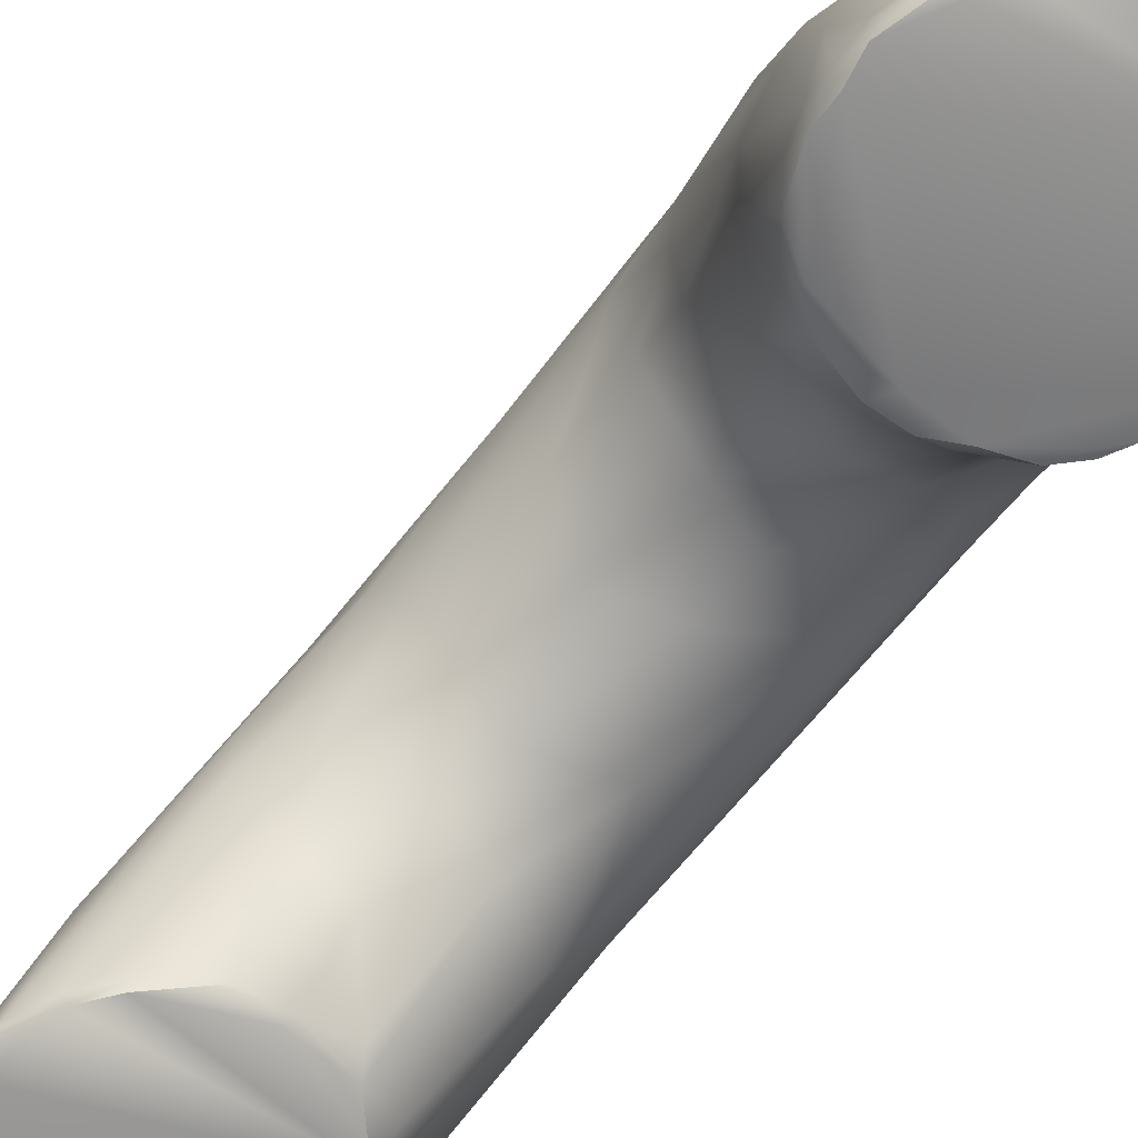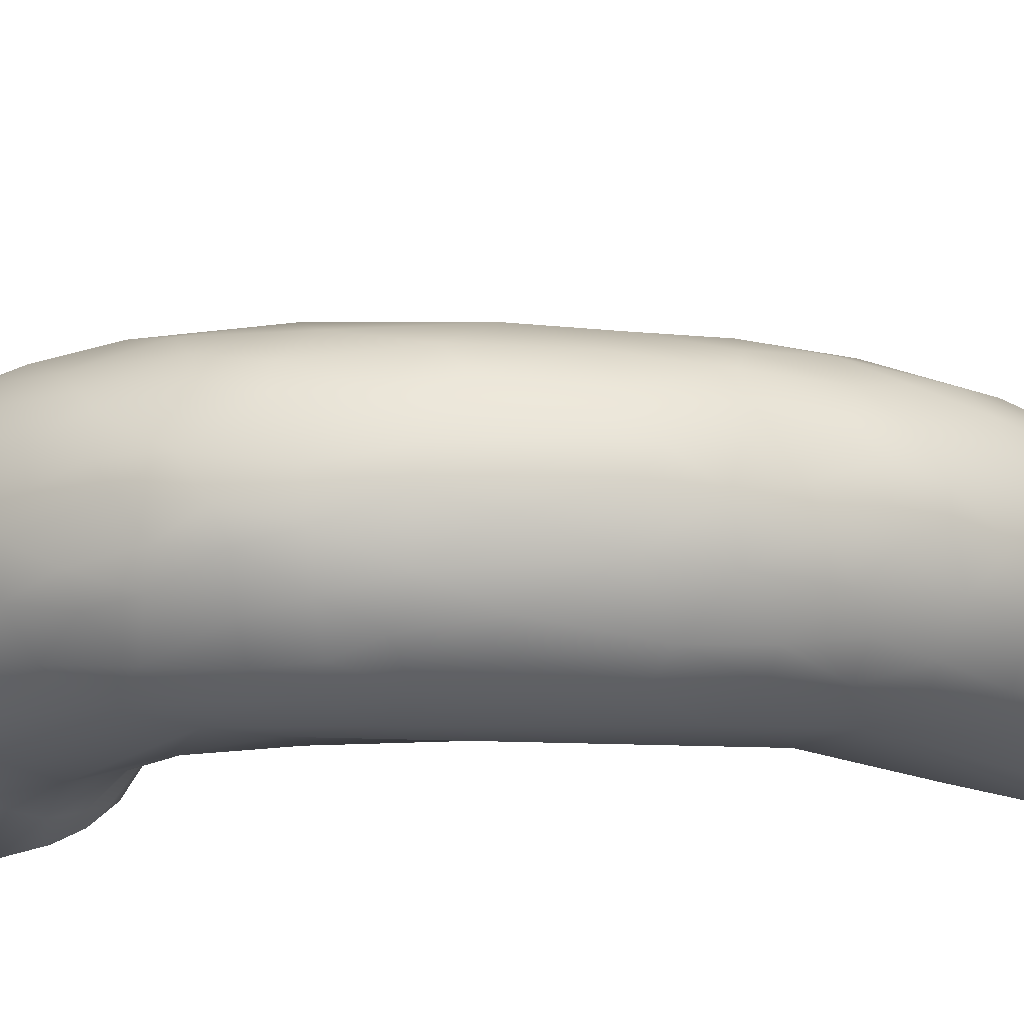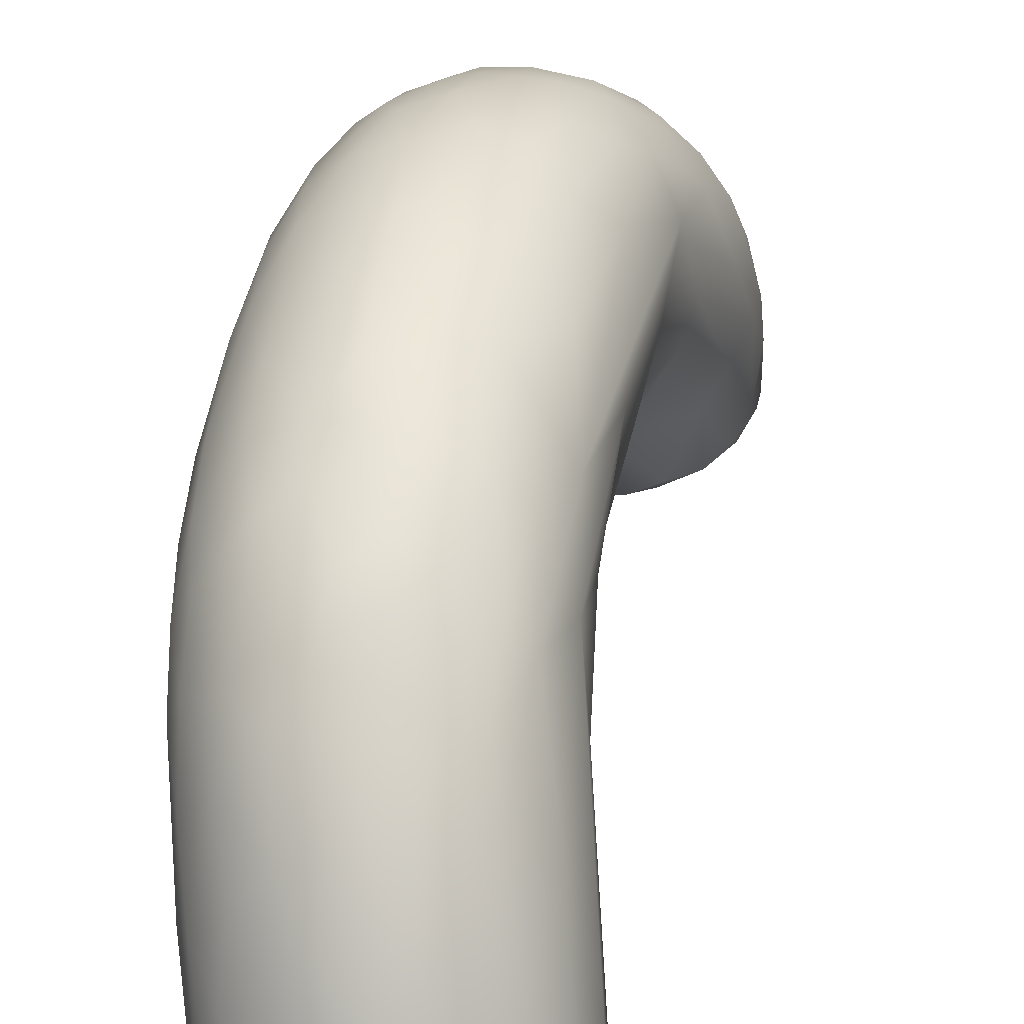
<metadata>
{"format":"obj","ext":"obj","renderer":"f3d","projection":"perspective","resolution":1024,"background":"white","views":[{"elev":-66.3,"azim":-56.7,"up":"+Z"},{"elev":56.2,"azim":71.4,"up":"+Z"},{"elev":41.5,"azim":172.5,"up":"+Z"}]}
</metadata>
<code>
v 33.83 -57.26 1282
v 33.9 -57.44 1283
v 32.64 -55.14 1283
v 32.07 -54.36 1282
v 34.55 -61.23 1282
v 34.71 -62.75 1284
v 34.59 -59.76 1283
v 33.49 -58.35 1282
v 33.94 -60.28 1289
v 32.37 -58.63 1291
v 33.06 -62.65 1295
v 34.37 -64.02 1282
v 34.32 -66.99 1296
v 32.22 -65.06 1300
v 34.84 -69.11 1295
v 34.32 -71.46 1300
v 32.36 -69.73 1303
v 33.65 -75.9 1305
v 31.55 -73.63 1307
v 34.43 -76.82 1302
v 34.22 -80.14 1301
v 33.79 -81 1305
v 32.67 -79.83 1308
v 31.06 -80.08 1310
v 32.92 -83.62 1298
v 33.01 -85.68 1306
v 32.2 -84.83 1309
v 32.68 -88.65 1303
v 31.05 -90.24 1310
v 31.67 -92.08 1307
v 30.79 -95.9 1306
v 29.2 -98.3 1310
v 30.03 -52.26 1283
v 29.95 -53.44 1282
v 29.47 -51.69 1282
v 28.8 -51.35 1283
v 28.69 -53.04 1287
v 30.87 -55.17 1288
v 30.28 -59.9 1296
v 28.24 -60.36 1299
v 29.86 -64.96 1302
v 27.13 -64.88 1304
v 29.42 -70 1307
v 29.48 -71.62 1282
v 28.77 -73.82 1283
v 28.77 -73.78 1310
v 26.6 -73.05 1310
v 29.7 -77.51 1311
v 27.53 -77.07 1312
v 28.86 -81.1 1312
v 26.13 -80.92 1314
v 29.67 -81.59 1292
v 29.24 -85.22 1294
v 25.95 -85.55 1315
v 29.36 -86.04 1312
v 27.71 -91.48 1314
v 27.53 -98.33 1298
v 27.96 -98.23 1312
v 25.01 -102.5 1314
v 24.43 -105.4 1298
v 27.78 -105 1304
v 28.06 -104 1308
v 26.17 -107.8 1310
v 26.66 -104.3 1311
v 24.42 -109 1299
v 25.47 -110.6 1302
v 26.49 -109 1307
v 24.83 -111.7 1309
v 24.2 -114.4 1303
v 24.26 -114.3 1306
v 27.23 -50.42 1282
v 27.23 -50.69 1283
v 27.13 -50.79 1282
v 25.58 -50.17 1283
v 25.01 -49.86 1282
v 24.45 -49.99 1283
v 24.41 -50.11 1282
v 24.82 -51.44 1282
v 23.87 -50.88 1285
v 23.37 -49.96 1283
v 26.08 -51.67 1286
v 27.06 -54.89 1292
v 24.73 -53.72 1291
v 23.37 -55.58 1294
v 26.07 -58.46 1298
v 22.75 -59.26 1299
v 25.02 -62.06 1302
v 22.66 -64.2 1304
v 25.17 -67.83 1307
v 25.25 -73.89 1282
v 23.87 -75.03 1283
v 23.14 -73.8 1311
v 25.18 -76.57 1312
v 22.34 -77.16 1313
v 23.25 -83.27 1291
v 21.83 -82.97 1315
v 24.52 -90.22 1316
v 22.93 -88.11 1316
v 24.01 -91.16 1294
v 21.55 -91.79 1317
v 24.24 -97.03 1316
v 22.6 -95.13 1316
v 21.94 -102.1 1295
v 21.78 -101.6 1316
v 24.14 -107.7 1313
v 21.45 -107.1 1315
v 21.67 -110 1296
v 23.26 -111.7 1312
v 20.76 -111.1 1314
v 20.29 -113.1 1294
v 20.39 -115.8 1311
v 21.88 -116.3 1297
v 21.62 -119.3 1304
v 22.21 -116.9 1308
v 19.12 -121.9 1306
v 22.21 -49.84 1282
v 22.23 -50.33 1284
v 22.28 -51.09 1282
v 21.14 -50.36 1283
v 21.09 -50.43 1282
v 20.04 -50.37 1282
v 20.39 -50.97 1282
v 19.69 -51.03 1282
v 18.29 -51.69 1283
v 21.5 -53.09 1289
v 19.18 -53.92 1289
v 18.62 -57.72 1295
v 19.35 -61.97 1301
v 17.95 -65.65 1303
v 20.79 -64.64 1304
v 21.34 -67.78 1307
v 18.45 -68.75 1307
v 20.55 -73.52 1282
v 20.16 -72.58 1282
v 17.24 -71.73 1283
v 20.14 -75.83 1312
v 19.46 -72.27 1310
v 19.18 -77.36 1287
v 17.59 -82.46 1292
v 18.45 -82.31 1314
v 18.1 -87.08 1293
v 19.12 -88.55 1316
v 17.91 -98.09 1294
v 19.6 -99.65 1317
v 16.62 -103.4 1294
v 18.55 -106.4 1316
v 17.65 -107.3 1293
v 18.4 -111.5 1315
v 16.59 -112.2 1291
v 18.73 -114.8 1313
v 15.41 -115.9 1314
v 15.75 -119.3 1283
v 15.24 -118.6 1282
v 17.13 -118.1 1289
v 19.12 -119.1 1310
v 17.04 -119.5 1311
v 17.07 -123.6 1283
v 16.34 -120.9 1282
v 16.65 -123.3 1282
v 15.64 -120.9 1282
v 17.15 -123.3 1286
v 16.55 -120.8 1284
v 18.63 -121.7 1292
v 16.22 -125.5 1304
v 16.18 -122.9 1308
v 17 -126.6 1283
v 15.92 -126.3 1282
v 16.8 -127.1 1290
v 18.05 -125.2 1295
v 16.37 -127.3 1298
v 15.56 -130.9 1284
v 15.03 -131.8 1283
v 17.35 -51.92 1282
v 17 -53 1282
v 15.85 -53.41 1283
v 14.08 -56.44 1283
v 14.2 -56.53 1282
v 17.43 -55.27 1290
v 14.58 -58.42 1282
v 15.32 -59.38 1292
v 17.15 -61.06 1298
v 13.58 -64.61 1282
v 14.87 -65.58 1299
v 14.56 -67.47 1282
v 14.48 -68.53 1283
v 15.27 -73.58 1307
v 16.55 -75.75 1310
v 15.16 -75.76 1290
v 12.38 -78.06 1305
v 13.2 -81.01 1296
v 14.33 -80.74 1311
v 16.61 -81.16 1313
v 14.01 -87.1 1296
v 15.58 -89.45 1315
v 13.56 -86.81 1313
v 13.09 -94.07 1296
v 16.11 -96.44 1317
v 13.02 -97.3 1316
v 15.57 -101.5 1317
v 14.36 -106.8 1293
v 11.8 -103.1 1294
v 14.18 -107.4 1317
v 11.51 -105.9 1316
v 13.19 -110.1 1290
v 11.21 -110.2 1316
v 12.62 -115.4 1283
v 10.87 -114.5 1282
v 13.02 -116.3 1314
v 14.91 -112.3 1316
v 12.68 -116.6 1282
v 14.65 -116.1 1286
v 12.36 -120 1312
v 13.94 -121.9 1310
v 12.59 -126 1306
v 12.82 -130.8 1297
v 10.63 -130.5 1300
v 13.74 -133.4 1284
v 12.24 -133.9 1282
v 12.14 -135 1282
v 12.18 -134.6 1284
v 10.88 -135.2 1282
v 10.44 -134 1291
v 13.27 -57.87 1282
v 12.71 -61.22 1283
v 13.03 -64.58 1283
v 13.12 -63.95 1292
v 12.65 -73.41 1295
v 12.41 -74.05 1300
v 12.14 -79.55 1299
v 11.07 -85.09 1300
v 10.63 -83.43 1303
v 11.32 -85.07 1309
v 10.62 -92.99 1313
v 8.75 -95.94 1299
v 7.649 -93.24 1307
v 9.323 -102.7 1315
v 8.909 -106.9 1293
v 8.424 -109.9 1315
v 8.44 -115.2 1282
v 8.217 -113.3 1283
v 10.31 -112.7 1286
v 7.419 -111.2 1287
v 10.54 -115.4 1314
v 8.145 -115.8 1313
v 9.474 -119.5 1312
v 10.01 -124.6 1308
v 7.613 -124.8 1308
v 8.13 -128.5 1304
v 5.811 -127.4 1305
v 9.491 -133 1295
v 7.164 -133.3 1296
v 6.239 -130.5 1301
v 7.768 -134.9 1282
v 8.678 -136.8 1282
v 5.366 -137.2 1283
v 6.872 -136.8 1284
v 7.643 -134.8 1292
v 5.386 -135.7 1289
v 3.935 -106.7 1296
v 5.924 -102.9 1299
v 4.139 -102.6 1304
v 6.249 -103.2 1312
v 5.351 -109.9 1290
v 2.043 -107.2 1299
v 5.748 -110 1313
v 4.074 -112.9 1283
v 1.753 -114.3 1282
v 3.262 -112.2 1310
v 5.546 -119.7 1310
v 1.409 -117.6 1308
v 5.158 -116.5 1311
v 2.054 -123.9 1306
v 4.514 -124.4 1307
v 2.982 -128.7 1302
v 3.868 -132.6 1297
v 4.685 -136.8 1282
v 3.479 -137 1283
v 1.4 -136.5 1283
v 0.8913 -136.2 1282
v 4.705 -136.9 1284
v 3.007 -136.7 1284
v 3.207 -135.4 1290
v 0.9772 -134.9 1290
v 4.878 -134.4 1293
v 2.084 -133.9 1293
v 0.6973 -109 1302
v 1.725 -109.7 1307
v 1.559 -113.2 1283
v -0.5142 -112.4 1290
v -2.466 -113.8 1292
v -1.39 -114.9 1283
v -0.9265 -115.9 1305
v -3.174 -120.5 1301
v -1.502 -121.1 1303
v 1.249 -120.5 1307
v -0.3182 -127.5 1301
v -1.706 -124.9 1301
v -2.727 -127.7 1297
v -3.401 -131.1 1291
v 0.5885 -131.9 1296
v -1.614 -130.5 1296
v 0.06941 -135.1 1282
v -1.199 -135.2 1283
v -1.862 -134.5 1282
v -3.411 -133.4 1283
v -1.327 -133.5 1290
v -3.401 -116.3 1283
v -4.152 -118 1282
v -5.045 -118.5 1284
v -4.779 -117.6 1292
v -5.031 -119.3 1295
v -2.923 -115.4 1299
v -5.045 -120.3 1282
v -5.885 -120.3 1283
v -6.47 -122 1283
v -6.281 -122.5 1282
v -6.711 -123 1284
v -6.102 -120.4 1289
v -6.342 -123 1290
v -4.097 -119.8 1298
v -4.108 -123.7 1298
v -5.545 -127.3 1282
v -6.748 -123.6 1283
v -6.83 -124.2 1283
v -6.796 -125.3 1283
v -6.454 -126.3 1282
v -6.669 -126.5 1285
v -5.736 -127.8 1290
v -4.687 -126.5 1295
v -5.41 -124 1294
v -4.544 -132.2 1282
v -4.937 -129.7 1282
v -5.971 -128.2 1282
v -6.363 -128.1 1282
v -6.022 -129.3 1283
v -4.73 -131.2 1286
v -3.944 -132.7 1284
v 33.83 -57.26 1282
v 32.07 -54.36 1282
v 34.55 -61.23 1282
v 34.55 -61.23 1282
v 34.59 -59.76 1283
v 34.37 -64.02 1282
v 29.47 -51.69 1282
v 29.48 -71.62 1282
v 27.23 -50.42 1282
v 25.01 -49.86 1282
v 24.41 -50.11 1282
v 22.21 -49.84 1282
v 22.21 -49.84 1282
v 22.21 -49.84 1282
v 20.04 -50.37 1282
v 15.24 -118.6 1282
v 16.34 -120.9 1282
v 16.65 -123.3 1282
v 15.03 -131.8 1283
v 17.35 -51.92 1282
v 14.2 -56.53 1282
v 14.56 -67.47 1282
v 10.87 -114.5 1282
v 12.68 -116.6 1282
v 12.14 -135 1282
v 13.27 -57.87 1282
v 8.217 -113.3 1283
v 8.678 -136.8 1282
v 8.678 -136.8 1282
v 5.366 -137.2 1283
v 4.685 -136.8 1282
v 0.8913 -136.2 1282
v -1.862 -134.5 1282
v -4.152 -118 1282
v -5.045 -120.3 1282
v -6.281 -122.5 1282
v -5.545 -127.3 1282
v -6.454 -126.3 1282
v -4.544 -132.2 1282
v -5.971 -128.2 1282
v -5.971 -128.2 1282
v -6.363 -128.1 1282
v -6.363 -128.1 1282
v -6.363 -128.1 1282
g grp1
f 4 35 3
f 3 35 33
f 1 2 7
f 2 9 7
f 338 8 339
f 3 1 4
f 2 1 3
f 3 9 2
f 33 38 3
f 39 10 38
f 7 6 5
f 6 12 5
f 338 342 8
f 8 340 343
f 8 342 341
f 339 8 34
f 34 8 343
f 6 15 21
f 6 7 15
f 9 3 10
f 11 9 10
f 10 39 11
f 38 10 3
f 11 13 9
f 14 13 11
f 39 14 11
f 21 12 6
f 25 12 21
f 44 12 25
f 34 343 345
f 9 13 7
f 13 15 7
f 14 17 13
f 41 14 39
f 16 15 13
f 17 16 13
f 14 41 17
f 21 15 20
f 16 20 15
f 16 18 20
f 16 17 18
f 19 18 17
f 23 18 19
f 52 45 25
f 20 22 21
f 20 18 22
f 18 23 22
f 21 22 26
f 23 27 22
f 24 27 23
f 24 23 19
f 24 19 48
f 27 24 55
f 48 50 24
f 24 50 55
f 52 25 53
f 21 28 25
f 21 26 28
f 27 26 22
f 26 27 29
f 25 28 61
f 26 30 28
f 26 29 30
f 28 30 31
f 29 27 55
f 25 66 57
f 28 31 61
f 31 30 62
f 29 32 30
f 30 32 62
f 29 58 32
f 31 62 61
f 344 339 34
f 35 36 33
f 37 33 36
f 71 72 36
f 35 71 36
f 72 37 36
f 344 73 346
f 73 344 34
f 38 33 37
f 82 38 37
f 81 82 37
f 82 39 38
f 40 39 82
f 40 82 85
f 40 41 39
f 40 42 41
f 42 43 41
f 87 42 40
f 89 42 87
f 89 43 42
f 41 43 17
f 17 43 19
f 43 89 47
f 46 43 47
f 25 45 44
f 90 44 45
f 95 90 45
f 46 19 43
f 46 48 19
f 48 46 49
f 46 47 49
f 93 49 47
f 52 95 45
f 48 49 50
f 50 49 51
f 99 52 53
f 95 52 99
f 54 55 50
f 51 54 50
f 25 57 53
f 54 56 55
f 54 97 56
f 97 101 56
f 57 99 53
f 29 55 56
f 29 56 58
f 56 59 58
f 101 59 56
f 99 57 60
f 25 61 66
f 58 64 32
f 32 64 62
f 66 65 57
f 57 65 60
f 67 61 62
f 62 63 67
f 64 63 62
f 63 68 67
f 59 64 58
f 59 105 64
f 61 67 69
f 66 61 69
f 69 67 70
f 67 68 70
f 105 63 64
f 70 113 69
f 37 72 81
f 73 75 346
f 347 74 71
f 74 72 71
f 74 81 72
f 81 74 79
f 77 75 73
f 347 76 74
f 74 76 79
f 78 348 73
f 78 73 34
f 345 78 34
f 77 116 75
f 347 80 76
f 349 348 118
f 118 348 78
f 80 79 76
f 118 78 345
f 83 82 81
f 83 81 79
f 83 84 82
f 85 82 84
f 84 86 85
f 40 85 87
f 86 87 85
f 87 86 88
f 88 89 87
f 131 89 88
f 131 92 89
f 91 90 95
f 95 138 91
f 138 133 91
f 133 90 91
f 92 47 89
f 92 93 47
f 51 49 93
f 93 96 51
f 94 93 92
f 96 93 94
f 136 94 92
f 51 96 54
f 98 97 54
f 54 96 98
f 96 142 98
f 98 100 97
f 142 100 98
f 143 99 103
f 101 97 102
f 100 102 97
f 60 103 99
f 60 107 103
f 59 101 104
f 106 59 104
f 102 104 101
f 146 104 144
f 147 103 107
f 105 59 106
f 146 148 106
f 104 146 106
f 107 60 65
f 110 107 65
f 63 108 68
f 63 105 108
f 108 105 109
f 108 109 111
f 109 105 106
f 111 109 150
f 109 106 148
f 109 148 150
f 65 112 110
f 110 112 154
f 65 66 112
f 108 114 68
f 68 114 70
f 114 113 70
f 114 108 111
f 111 150 156
f 163 112 69
f 112 163 154
f 69 112 66
f 69 113 169
f 113 170 169
f 113 115 170
f 114 111 155
f 114 115 113
f 114 155 115
f 169 163 69
f 350 80 347
f 350 117 80
f 117 79 80
f 174 118 345
f 349 118 120
f 120 118 122
f 122 118 174
f 351 120 121
f 352 119 350
f 350 119 117
f 119 125 117
f 125 79 117
f 352 125 119
f 121 120 122
f 123 121 122
f 352 126 125
f 123 122 174
f 124 126 352
f 178 126 124
f 125 83 79
f 126 127 125
f 126 178 127
f 125 84 83
f 125 127 84
f 127 86 84
f 127 128 86
f 86 130 88
f 128 130 86
f 128 129 130
f 181 129 128
f 131 88 130
f 129 132 130
f 132 131 130
f 132 137 131
f 132 187 137
f 132 186 187
f 131 137 92
f 134 345 90
f 133 134 90
f 135 134 133
f 138 135 133
f 135 184 134
f 134 184 345
f 188 135 138
f 92 137 136
f 137 187 136
f 187 192 136
f 188 138 139
f 140 94 136
f 136 192 140
f 95 139 138
f 139 95 141
f 96 140 142
f 94 140 96
f 194 142 140
f 194 140 192
f 95 99 141
f 143 196 141
f 141 193 139
f 193 141 196
f 99 143 141
f 201 196 143
f 144 102 100
f 197 100 142
f 194 197 142
f 198 199 197
f 143 103 145
f 145 103 147
f 144 104 102
f 197 144 100
f 199 144 197
f 145 147 200
f 209 148 146
f 199 146 144
f 200 147 149
f 149 107 110
f 107 149 147
f 154 211 149
f 151 156 150
f 209 151 148
f 151 150 148
f 151 209 208
f 158 152 162
f 160 153 354
f 152 158 353
f 210 153 160
f 152 353 211
f 211 154 162
f 152 211 162
f 149 110 154
f 156 151 213
f 155 111 156
f 159 158 157
f 157 166 159
f 161 166 157
f 355 160 354
f 162 157 158
f 160 355 167
f 210 160 167
f 154 161 162
f 157 162 161
f 163 161 154
f 164 170 115
f 115 165 164
f 155 165 115
f 165 155 156
f 156 213 165
f 166 167 159
f 161 168 166
f 168 161 163
f 163 169 168
f 169 170 168
f 170 171 168
f 170 215 220
f 167 166 172
f 166 171 356
f 168 171 166
f 171 170 356
f 121 123 173
f 124 352 357
f 174 173 123
f 357 178 124
f 357 175 178
f 180 178 175
f 173 174 175
f 174 177 175
f 176 180 175
f 175 177 176
f 358 174 179
f 180 127 178
f 181 127 180
f 179 174 345
f 358 179 223
f 223 179 182
f 182 179 345
f 226 180 176
f 127 181 128
f 183 181 180
f 185 225 182
f 225 185 227
f 180 226 183
f 129 181 183
f 183 186 129
f 182 345 184
f 359 185 182
f 227 185 188
f 225 227 224
f 186 183 189
f 189 183 226
f 186 132 129
f 185 359 135
f 188 185 135
f 232 191 186
f 232 186 189
f 187 186 191
f 229 227 188
f 188 190 229
f 191 192 187
f 188 139 190
f 193 190 139
f 193 230 190
f 230 229 190
f 232 195 191
f 194 192 195
f 192 191 195
f 196 234 193
f 193 234 230
f 195 233 194
f 233 195 232
f 194 233 198
f 260 196 201
f 198 197 194
f 201 145 200
f 204 201 200
f 201 143 145
f 199 202 146
f 146 202 209
f 199 203 202
f 199 198 203
f 200 149 204
f 202 205 209
f 203 205 202
f 205 203 238
f 206 361 207
f 360 210 239
f 206 207 241
f 241 149 211
f 241 211 206
f 241 204 149
f 243 208 209
f 206 353 361
f 211 353 206
f 239 210 167
f 212 151 208
f 245 212 208
f 243 245 208
f 212 213 151
f 246 213 212
f 164 215 170
f 165 214 164
f 216 164 214
f 214 165 213
f 246 214 213
f 253 167 218
f 170 217 356
f 220 217 170
f 220 215 222
f 222 215 250
f 222 250 257
f 215 216 250
f 215 164 216
f 217 219 356
f 218 167 172
f 362 218 172
f 219 217 220
f 218 362 221
f 219 220 254
f 221 362 365
f 253 218 221
f 221 365 253
f 220 222 254
f 176 177 363
f 226 176 363
f 226 363 224
f 223 182 224
f 225 224 182
f 226 224 228
f 224 227 228
f 227 229 228
f 228 229 231
f 228 189 226
f 229 230 231
f 189 228 231
f 231 235 189
f 235 231 230
f 260 234 196
f 232 189 235
f 233 232 262
f 233 236 198
f 262 236 233
f 201 204 237
f 237 260 201
f 260 237 259
f 203 198 236
f 236 262 265
f 203 236 238
f 241 242 204
f 204 242 237
f 237 242 263
f 236 265 238
f 360 239 240
f 364 241 207
f 241 364 242
f 205 243 209
f 205 244 243
f 238 244 205
f 271 244 238
f 253 239 167
f 243 244 245
f 212 245 246
f 244 269 245
f 245 247 246
f 273 249 247
f 273 247 245
f 248 216 214
f 248 214 246
f 247 248 246
f 249 248 247
f 251 250 216
f 275 284 251
f 252 251 216
f 275 251 252
f 248 252 216
f 248 249 252
f 276 253 365
f 255 368 366
f 254 222 257
f 254 257 256
f 256 257 258
f 367 254 256
f 280 367 256
f 280 258 282
f 280 256 258
f 257 250 251
f 257 251 284
f 258 257 284
f 230 234 261
f 230 261 235
f 234 260 261
f 262 232 287
f 259 264 260
f 264 261 260
f 235 261 287
f 287 261 286
f 235 287 232
f 242 266 263
f 263 289 259
f 259 237 263
f 262 287 268
f 265 271 238
f 265 262 268
f 271 265 268
f 266 240 239
f 239 267 266
f 242 364 266
f 267 288 266
f 266 288 263
f 271 295 269
f 268 270 271
f 270 295 271
f 271 269 244
f 272 273 269
f 269 273 245
f 295 272 269
f 274 252 249
f 273 274 249
f 272 274 273
f 272 296 274
f 285 275 300
f 306 285 300
f 252 274 275
f 274 300 275
f 296 300 274
f 302 253 276
f 277 368 255
f 277 279 368
f 279 277 278
f 369 302 276
f 277 367 280
f 280 282 281
f 278 277 281
f 277 280 281
f 283 281 282
f 278 281 283
f 258 284 282
f 285 282 284
f 285 283 282
f 275 285 284
f 285 306 283
f 264 259 290
f 286 264 290
f 286 261 264
f 286 312 287
f 288 267 291
f 288 289 263
f 291 289 288
f 291 307 289
f 259 289 290
f 307 290 289
f 290 310 286
f 312 292 287
f 310 312 286
f 287 292 268
f 291 267 308
f 307 291 371
f 294 292 293
f 292 270 268
f 294 295 270
f 292 294 270
f 313 239 253
f 297 272 295
f 294 297 295
f 297 296 272
f 299 301 298
f 297 298 296
f 298 301 296
f 294 321 297
f 297 321 298
f 298 329 299
f 298 321 329
f 306 299 336
f 306 300 301
f 301 299 306
f 296 301 300
f 304 302 369
f 303 370 279
f 278 303 279
f 370 303 305
f 332 253 302
f 304 332 302
f 305 303 306
f 278 283 303
f 303 283 306
f 305 306 337
f 371 309 307
f 308 267 313
f 313 267 239
f 371 372 314
f 371 314 309
f 290 307 309
f 310 290 309
f 318 311 310
f 312 310 311
f 292 320 293
f 292 312 320
f 320 312 311
f 314 372 316
f 314 315 318
f 316 315 314
f 315 316 323
f 315 323 317
f 317 323 324
f 309 314 318
f 318 315 317
f 318 317 319
f 309 318 310
f 318 319 311
f 319 328 330
f 320 330 321
f 329 321 330
f 320 311 330
f 311 319 330
f 321 294 293
f 320 321 293
f 373 313 253
f 373 253 322
f 333 322 332
f 322 326 373
f 326 322 334
f 374 377 379
f 323 316 325
f 323 325 324
f 324 325 327
f 324 327 319
f 316 375 325
f 327 325 380
f 375 380 325
f 317 324 319
f 328 319 327
f 335 328 327
f 335 327 380
f 299 329 328
f 329 330 328
f 304 331 332
f 376 305 337
f 370 305 376
f 332 322 253
f 337 336 376
f 331 381 332
f 335 376 336
f 332 381 378
f 380 376 335
f 337 306 336
f 336 299 328
f 336 328 335

</code>
